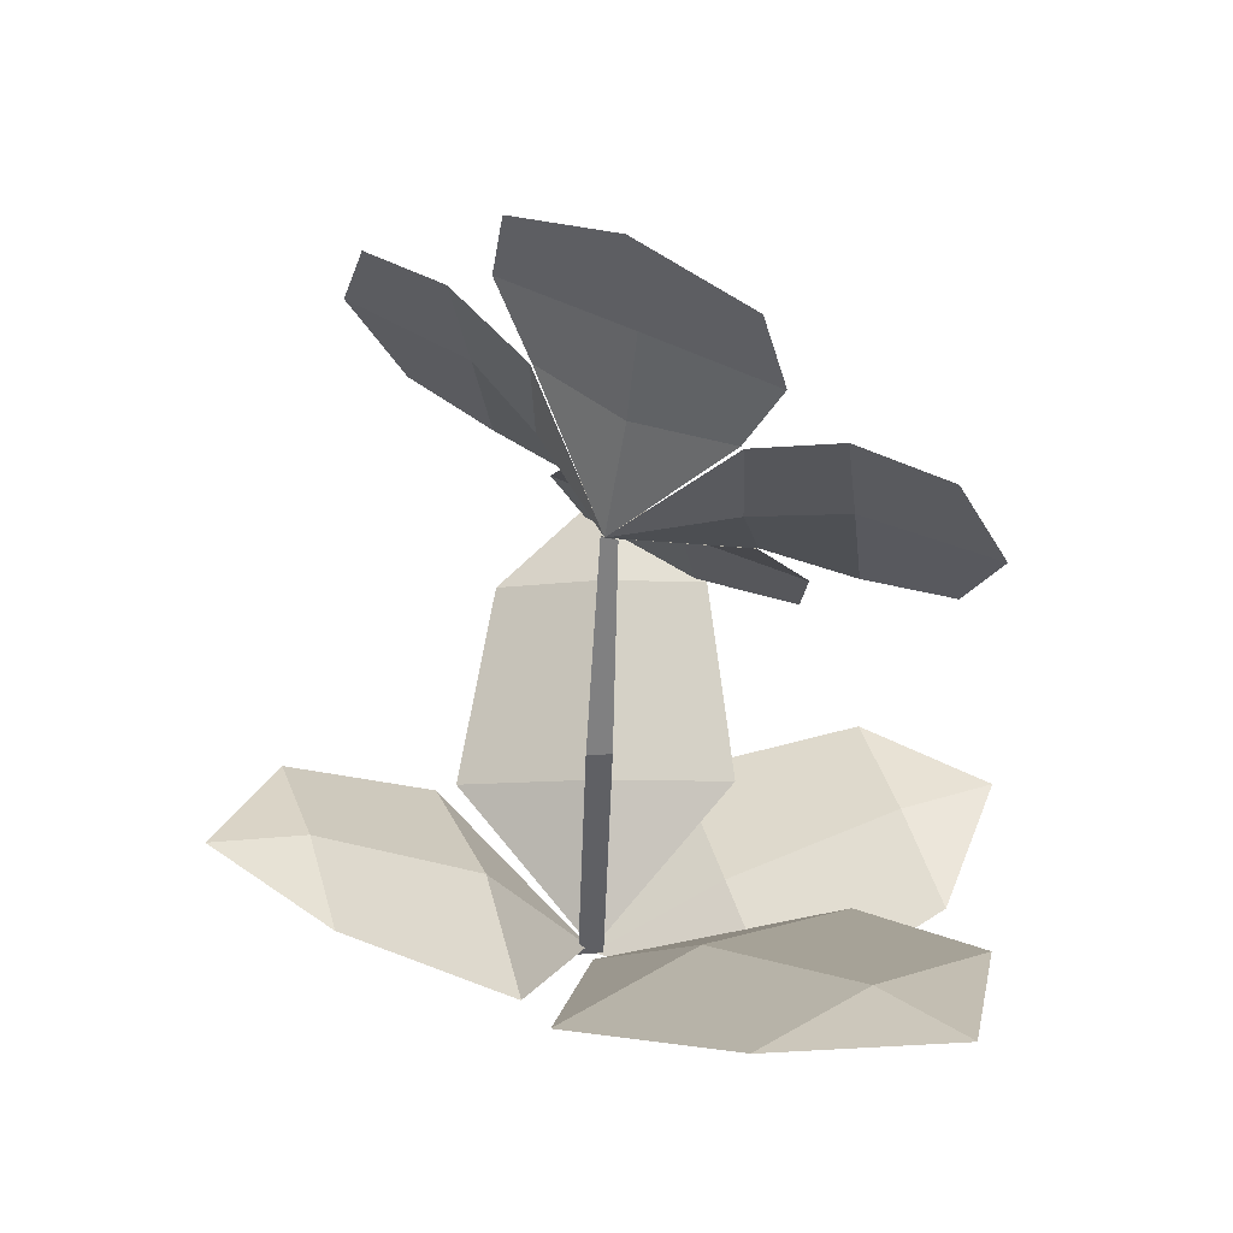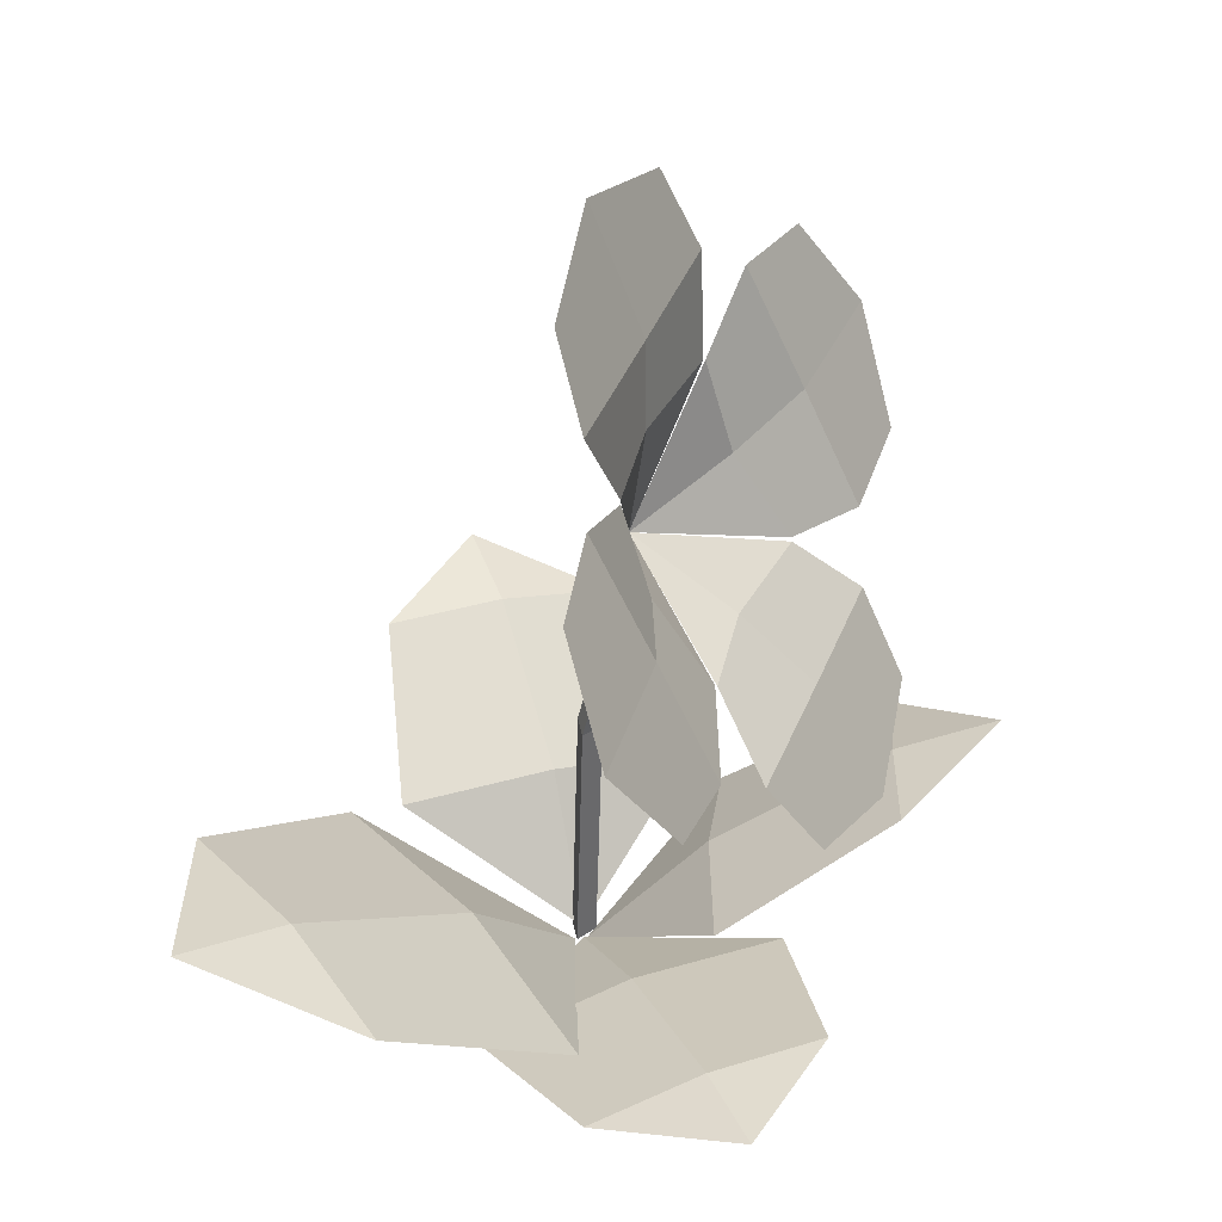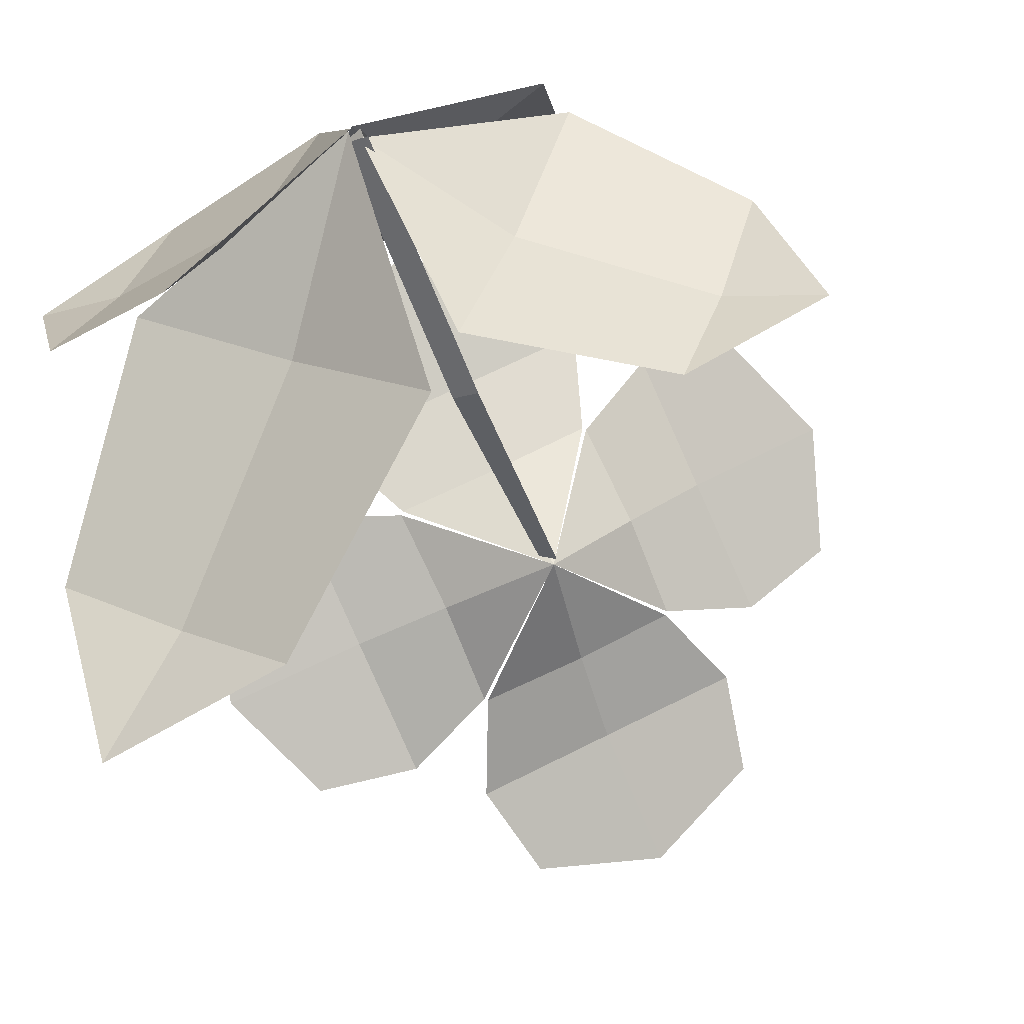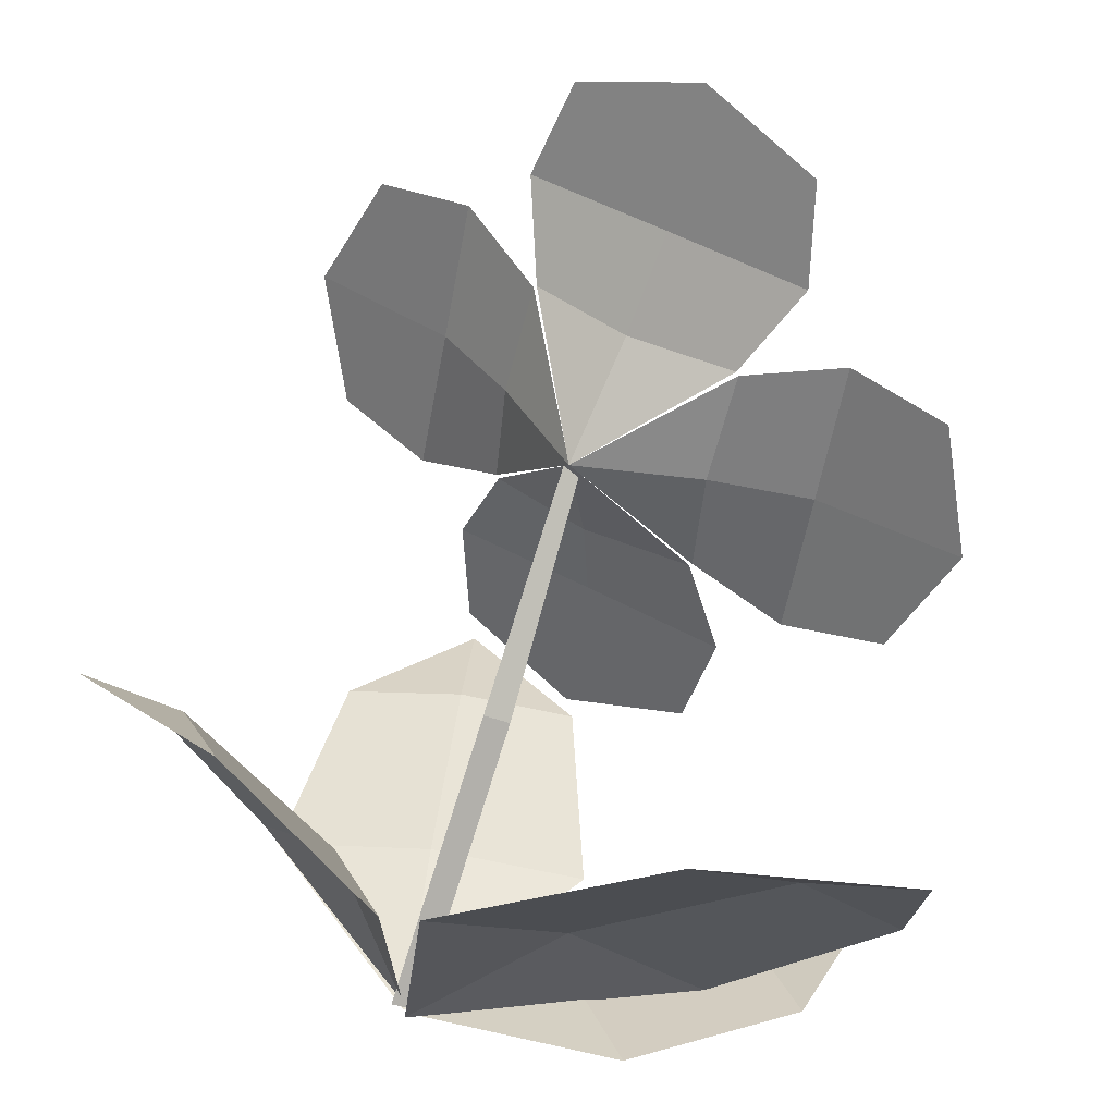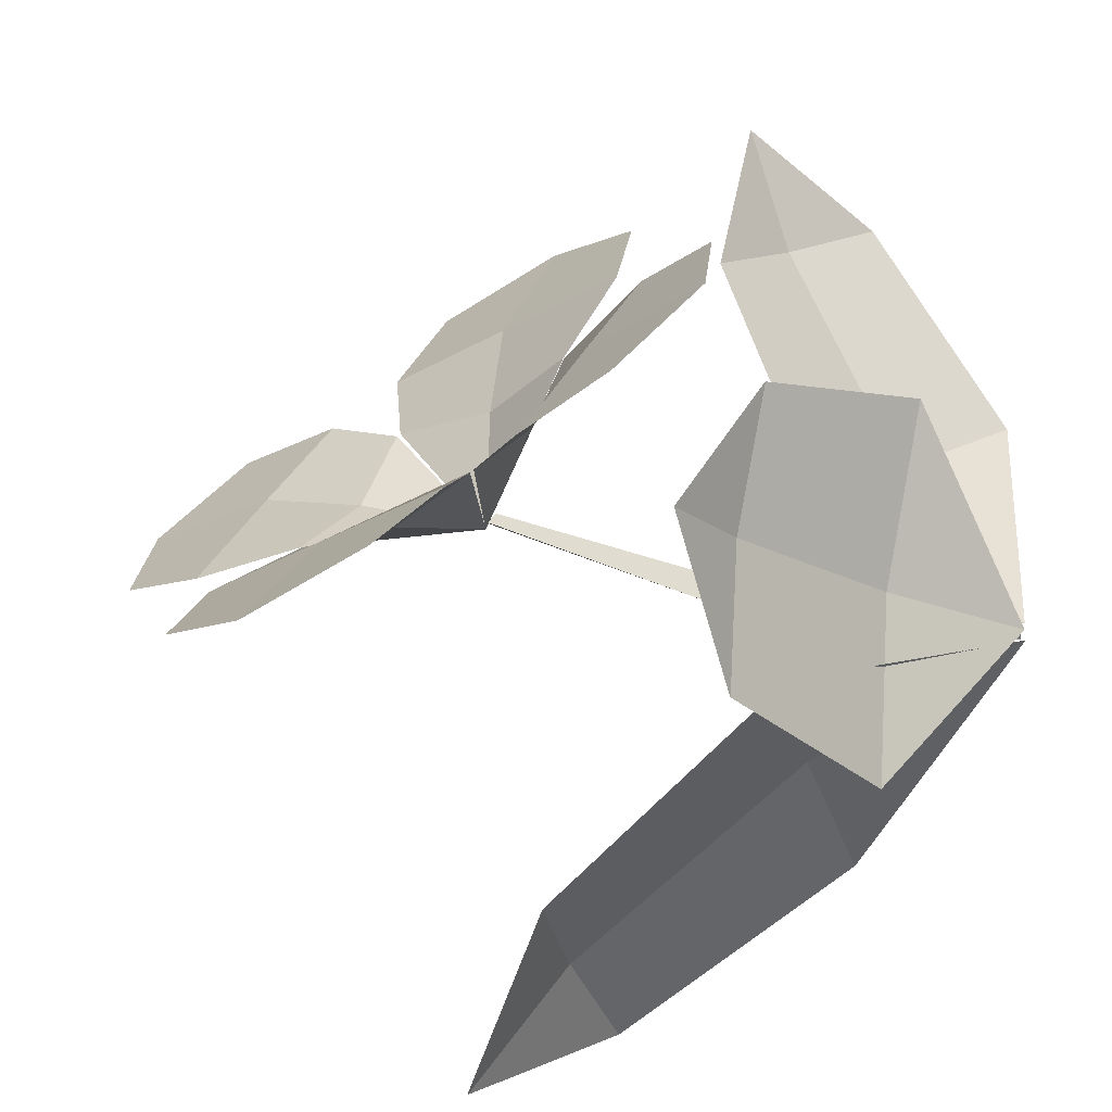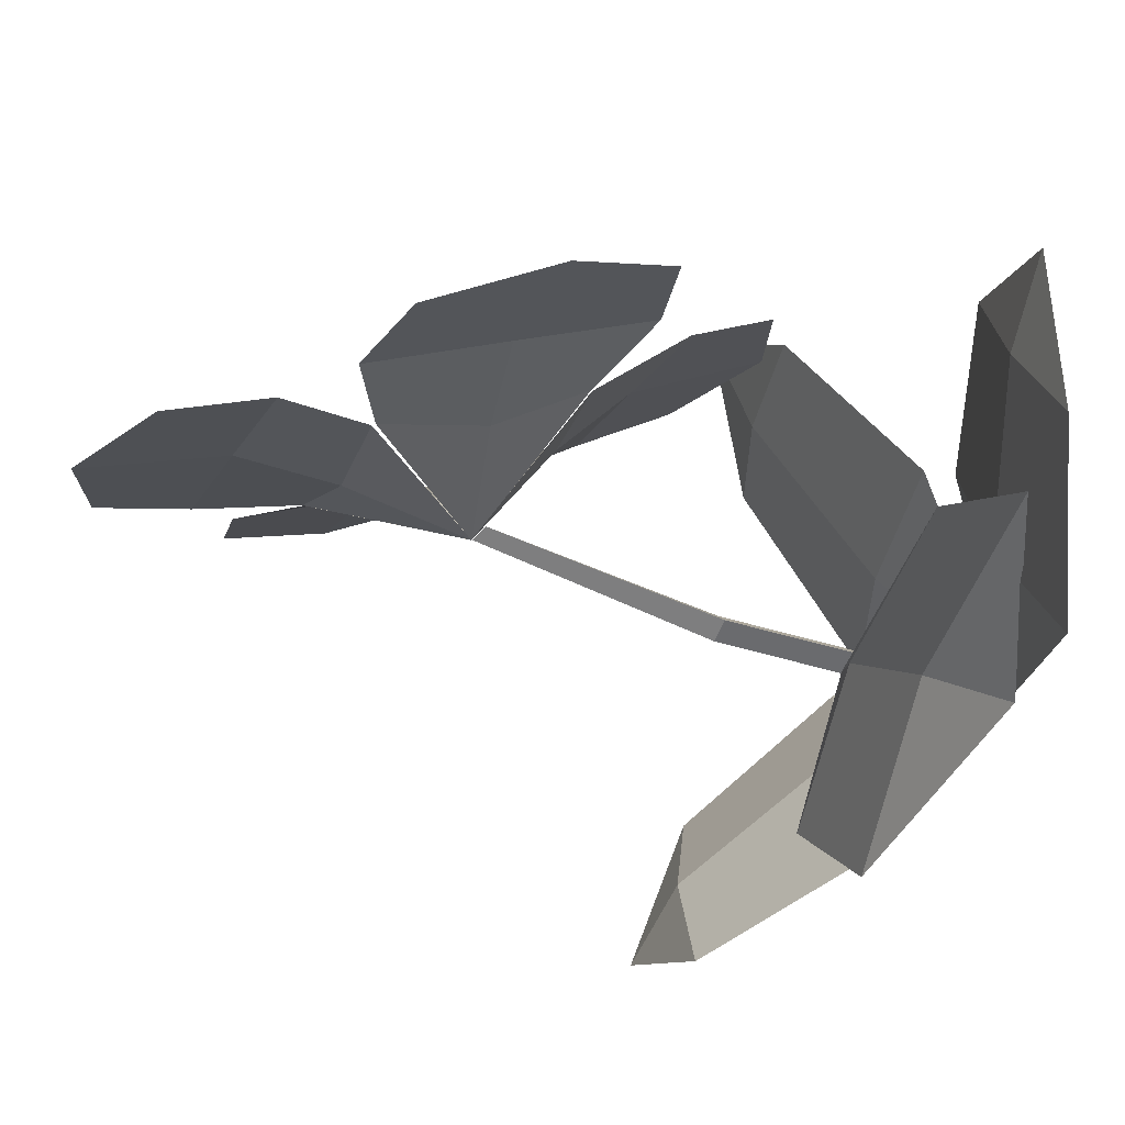
<metadata>
{"format":"obj","ext":"obj","renderer":"f3d","projection":"perspective","resolution":1024,"background":"white","views":[{"elev":42.7,"azim":-175.3,"up":"+Y"},{"elev":37.7,"azim":-90.7,"up":"+Y"},{"elev":-58.8,"azim":21.9,"up":"+Z"},{"elev":-80.0,"azim":164.3,"up":"+Z"},{"elev":9.9,"azim":-60.1,"up":"+Z"},{"elev":-43.2,"azim":-107.1,"up":"+Z"}]}
</metadata>
<code>
g Flower_c_TwoS_11
v -0.06252 0.2994 0.01714
v 0.02722 0.3084 0.05362
v -0.06983 0.3861 -0.008393
v 0.0352 0.3966 0.03431
v -0.08038 0.3414 0.002619
v 0.04262 0.3538 0.05262
v -0.01449 0.3006 0.02844
v -0.01585 0.4113 0.004418
v -0.019 0.3477 0.02788
v -0.005784 0.2418 0.02153
v 0.02837 0.3073 0.05468
v 0.02114 0.2188 0.09434
v 0.1046 0.3298 0.09832
v 0.0961 0.2261 0.1447
v 0.06477 0.3324 0.07307
v 0.05486 0.211 0.1274
v 0.02791 0.2597 0.06757
v 0.1203 0.2801 0.13
v 0.0597 0.2718 0.1005
v 0.01979 0.2174 0.09439
v -0.06996 0.2084 0.05791
v 0.01458 0.1441 0.1474
v -0.09045 0.1336 0.1047
v 0.02883 0.1848 0.1283
v -0.09418 0.1725 0.07828
v -0.02193 0.2095 0.06921
v -0.03971 0.1192 0.1353
v -0.03279 0.1788 0.1035
v -0.07111 0.2095 0.05685
v -0.06387 0.2981 0.01718
v -0.1598 0.2004 0.0407
v -0.1514 0.304 -0.005722
v -0.1163 0.1938 0.05783
v -0.1064 0.3152 0.003472
v -0.06433 0.2504 0.03008
v -0.1758 0.2504 0.009661
v -0.1115 0.2546 0.03091
v -0.000827 -0.003535 0.002932
v 0.0596 0.09154 0.1508
v -0.04501 0.1098 0.1435
v 0.008019 0.1234 0.1936
v 0.07161 0.03411 0.06956
v -0.06461 0.05787 0.06007
v 0.00499 0.05272 0.06026
v 0.008361 0.1058 0.1446
v -0.001739 -0.004334 -0.0033
v -0.18 0.1122 -0.08429
v -0.08061 0.1346 -0.1658
v -0.17 0.1512 -0.1658
v -0.1224 0.04182 -0.001762
v 0.007064 0.07095 -0.1079
v -0.05517 0.06464 -0.04953
v -0.1292 0.1297 -0.1219
v 0.00106 0.001389 0.000145
v 0.1013 0.1093 -0.09307
v 0.1434 0.09707 0.01477
v 0.1642 0.1172 -0.05394
v 0.02255 0.06118 -0.08522
v 0.07917 0.04507 0.05448
v 0.04651 0.0623 -0.01296
v 0.121 0.1091 -0.03814
v -0.001251 -0.003642 0.000795
v -0.1227 0.05206 0.108
v -0.166 0.04337 0.000306
v -0.1872 0.05525 0.07079
v -0.03588 0.02804 0.09408
v -0.09226 0.01673 -0.04619
v -0.0625 0.02907 0.02277
v -0.1439 0.05255 0.05359
v -0.06247 0.2994 0.01695
v 0.02731 0.3084 0.05345
v -0.06976 0.386 -0.008567
v 0.03528 0.3965 0.03413
v -0.08031 0.3414 0.002436
v 0.0427 0.3537 0.05245
v -0.01442 0.3006 0.02826
v -0.01578 0.4113 0.004245
v -0.01892 0.3477 0.0277
v -0.005708 0.2417 0.02136
v 0.02851 0.3073 0.05455
v 0.02128 0.2187 0.09423
v 0.1047 0.3297 0.09816
v 0.09619 0.226 0.1446
v 0.06489 0.3323 0.07292
v 0.05498 0.2109 0.1273
v 0.02806 0.2596 0.06746
v 0.1204 0.28 0.1299
v 0.05982 0.2718 0.1004
v 0.01987 0.2173 0.09428
v -0.06991 0.2083 0.05778
v 0.01466 0.144 0.1472
v -0.09038 0.1335 0.1045
v 0.0289 0.1847 0.1281
v -0.09411 0.1724 0.07813
v -0.02187 0.2094 0.0691
v -0.03964 0.1191 0.1351
v -0.03272 0.1787 0.1034
v -0.07111 0.2094 0.05667
v -0.06388 0.298 0.017
v -0.1598 0.2003 0.04052
v -0.1513 0.304 -0.005895
v -0.1163 0.1937 0.05766
v -0.1064 0.3151 0.003291
v -0.06435 0.2503 0.02989
v -0.1758 0.2503 0.009488
v -0.1115 0.2546 0.03073
v -0.000861 -0.003674 0.003072
v 0.05954 0.09137 0.1509
v -0.04502 0.1096 0.1436
v 0.007982 0.1232 0.1936
v 0.07155 0.03396 0.06968
v -0.06463 0.05771 0.06019
v 0.004955 0.05257 0.06039
v 0.008324 0.1056 0.1447
v -0.00181 -0.004472 -0.003425
v -0.18 0.1121 -0.08439
v -0.08067 0.1344 -0.1659
v -0.17 0.151 -0.1659
v -0.1224 0.04167 -0.001887
v 0.006991 0.07079 -0.108
v -0.05523 0.06449 -0.04964
v -0.1292 0.1295 -0.122
v 0.001202 0.001268 7.3e-05
v 0.1013 0.1091 -0.0931
v 0.1434 0.09689 0.0147
v 0.1643 0.117 -0.05397
v 0.02267 0.06102 -0.08526
v 0.07927 0.04492 0.0544
v 0.04663 0.06216 -0.01302
v 0.1211 0.1089 -0.03819
v -0.001329 -0.00382 0.000841
v -0.1227 0.05186 0.108
v -0.166 0.04318 0.000351
v -0.1872 0.05505 0.07081
v -0.03594 0.02785 0.0941
v -0.09231 0.01655 -0.04614
v -0.06256 0.02888 0.02281
v -0.1439 0.05235 0.05362
v 0.00532 0 -0.004549
v -0.003773 0.2407 0.02339
v 0.00128 0 0.006882
v -0.006819 0.2362 0.02897
v -0.0066 0 -0.002333
v -0.01135 0.2372 0.02552
v 0.001005 0.1322 -0.001168
v -0.002998 0.1313 0.01006
v -0.01086 0.1317 0.000868
f 9 6 4 8
f 7 2 6 9
f 1 7 9 5
f 5 9 8 3
f 7 1 10
f 7 10 2
f 19 16 14 18
f 17 12 16 19
f 11 17 19 15
f 15 19 18 13
f 17 11 10
f 17 10 12
f 28 25 23 27
f 26 21 25 28
f 20 26 28 24
f 24 28 27 22
f 26 20 10
f 26 10 21
f 37 34 32 36
f 35 30 34 37
f 29 35 37 33
f 33 37 36 31
f 35 29 10
f 35 10 30
f 45 40 41
f 39 45 41
f 38 43 44
f 44 43 40 45
f 42 44 45 39
f 42 38 44
f 53 48 49
f 47 53 49
f 46 51 52
f 52 51 48 53
f 50 52 53 47
f 50 46 52
f 61 56 57
f 55 61 57
f 54 59 60
f 60 59 56 61
f 58 60 61 55
f 58 54 60
f 69 64 65
f 63 69 65
f 62 67 68
f 68 67 64 69
f 66 68 69 63
f 66 62 68
f 78 77 73 75
f 76 78 75 71
f 70 74 78 76
f 74 72 77 78
f 76 79 70
f 76 71 79
f 88 87 83 85
f 86 88 85 81
f 80 84 88 86
f 84 82 87 88
f 86 79 80
f 86 81 79
f 97 96 92 94
f 95 97 94 90
f 89 93 97 95
f 93 91 96 97
f 95 79 89
f 95 90 79
f 106 105 101 103
f 104 106 103 99
f 98 102 106 104
f 102 100 105 106
f 104 79 98
f 104 99 79
f 114 110 109
f 108 110 114
f 107 113 112
f 113 114 109 112
f 111 108 114 113
f 111 113 107
f 122 118 117
f 116 118 122
f 115 121 120
f 121 122 117 120
f 119 116 122 121
f 119 121 115
f 130 126 125
f 124 126 130
f 123 129 128
f 129 130 125 128
f 127 124 130 129
f 127 129 123
f 138 134 133
f 132 134 138
f 131 137 136
f 137 138 133 136
f 135 132 138 137
f 135 137 131
f 145 140 142 146
f 146 142 144 147
f 147 144 140 145
f 143 147 145 139
f 141 146 147 143
f 139 145 146 141

</code>
